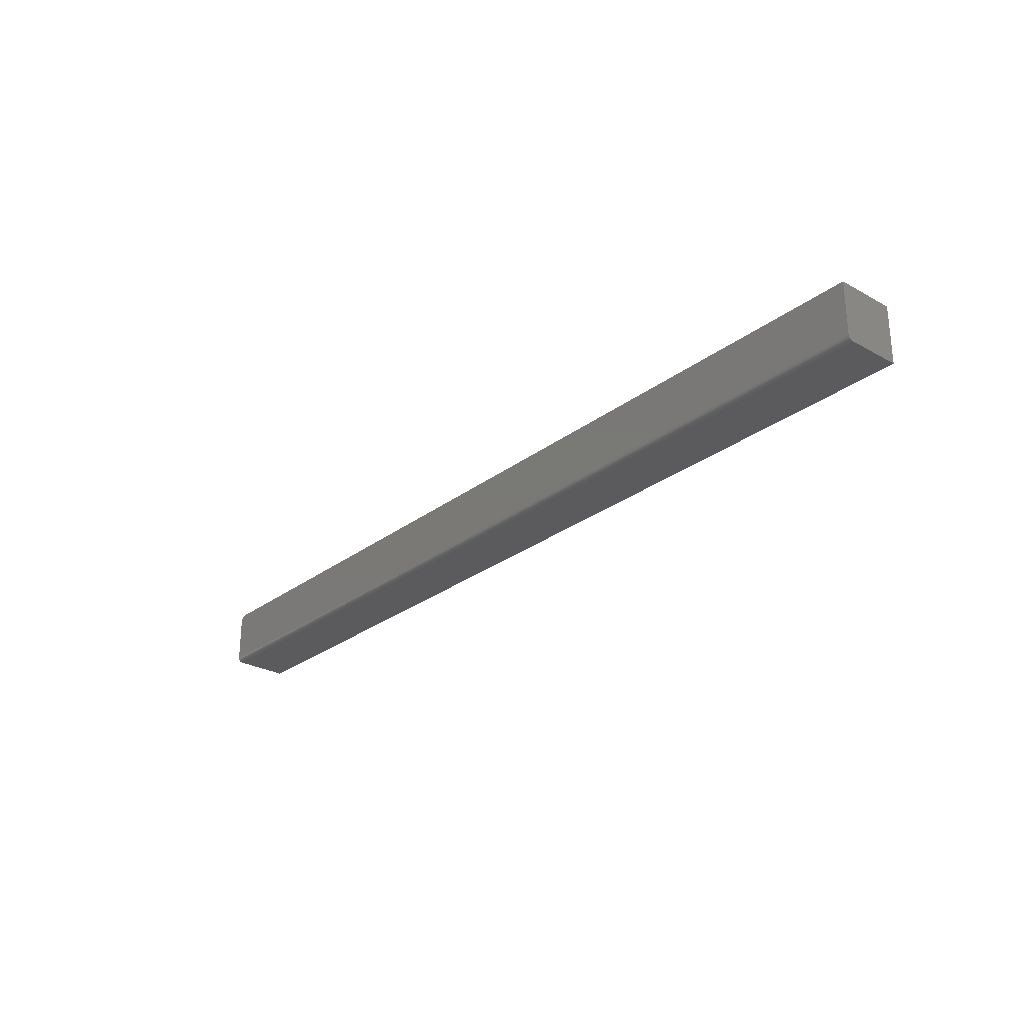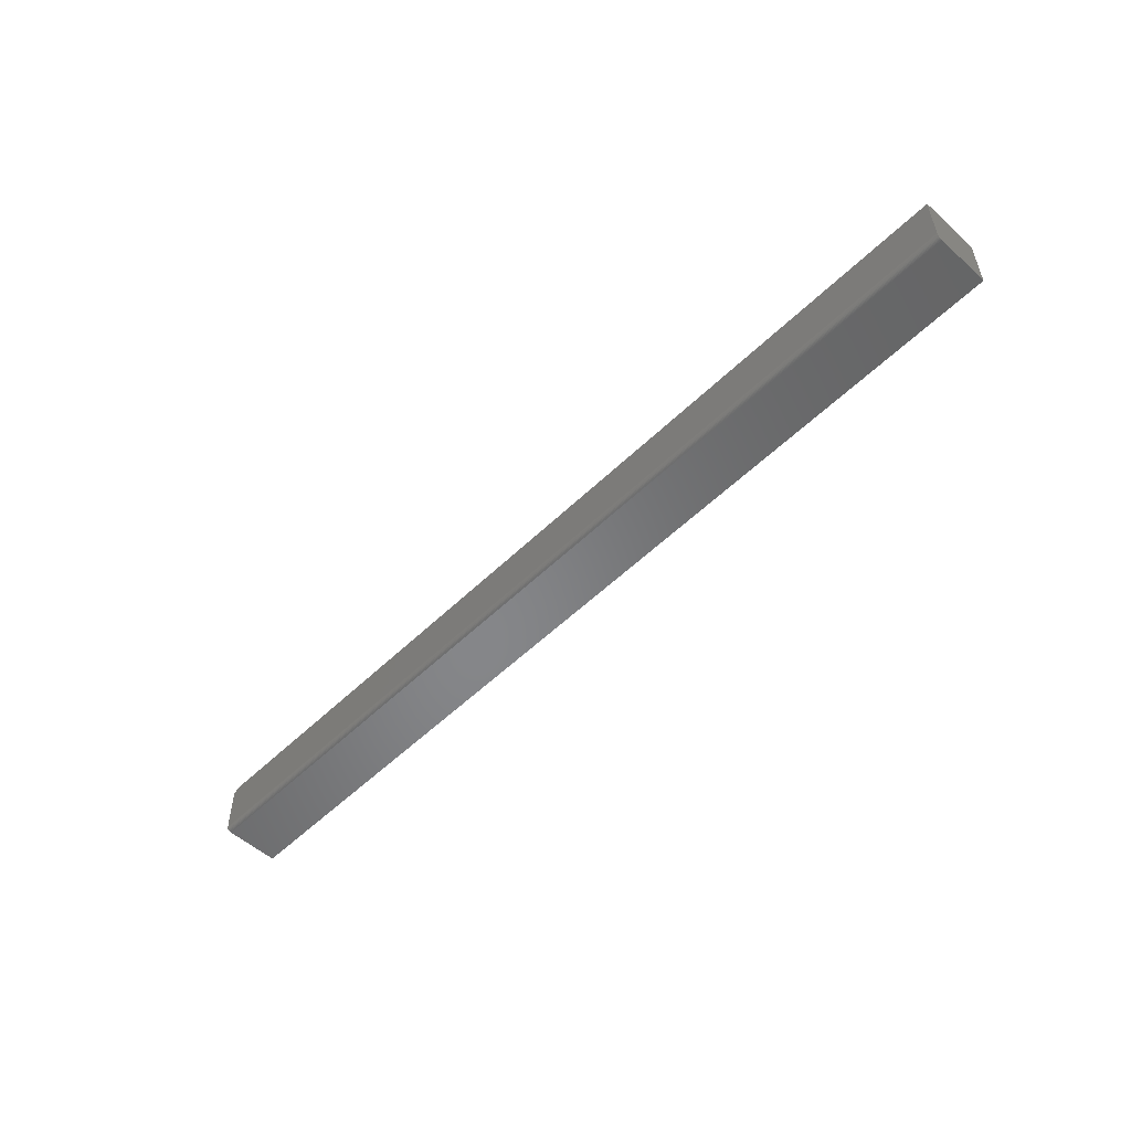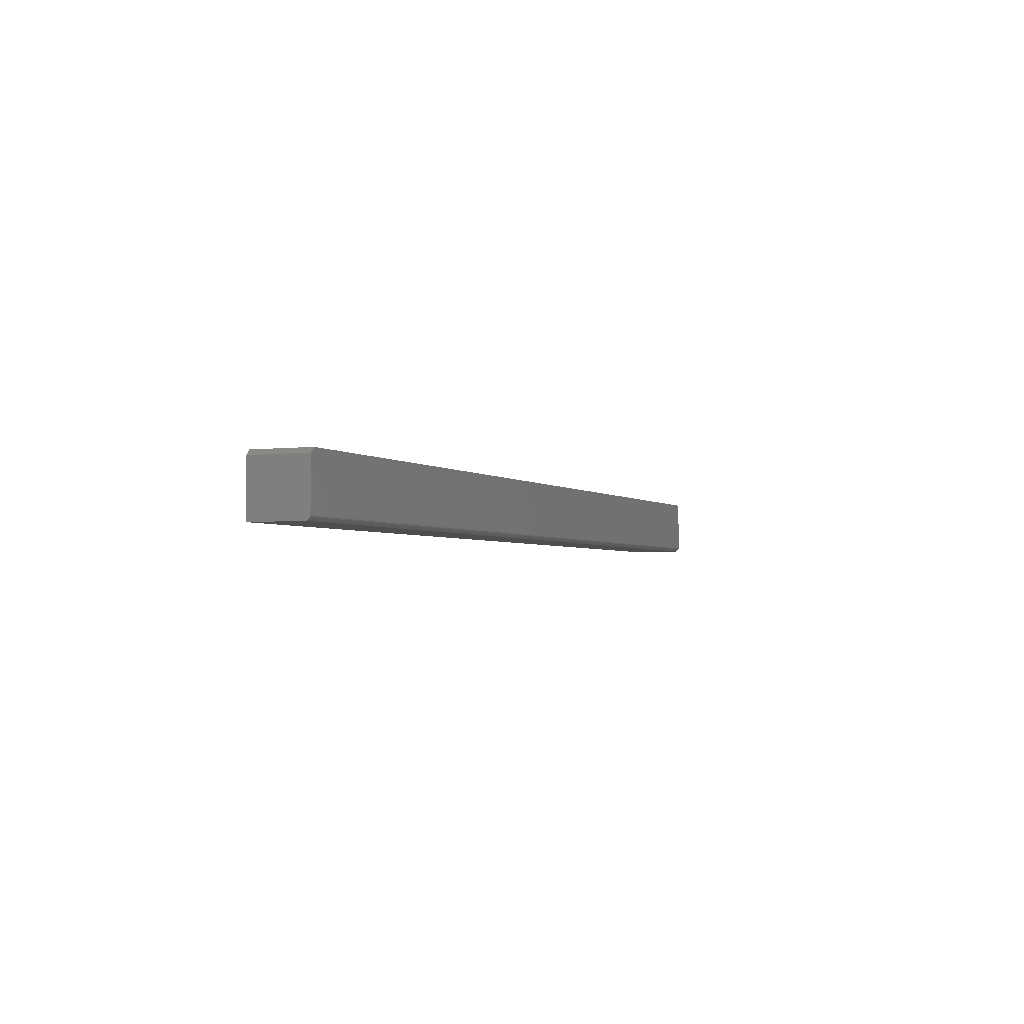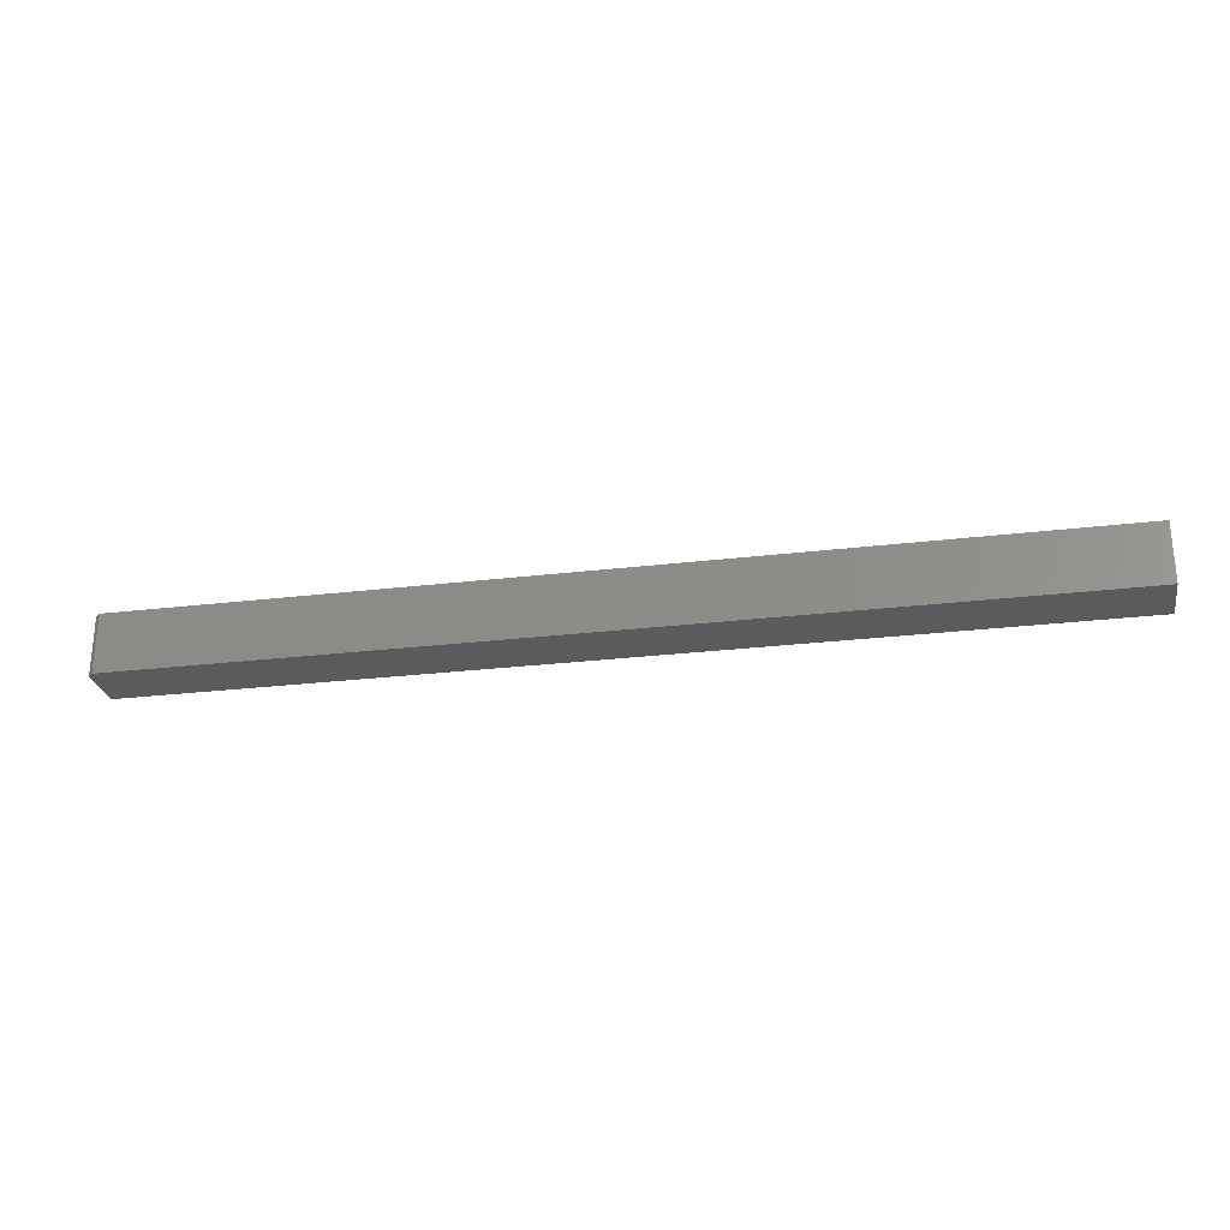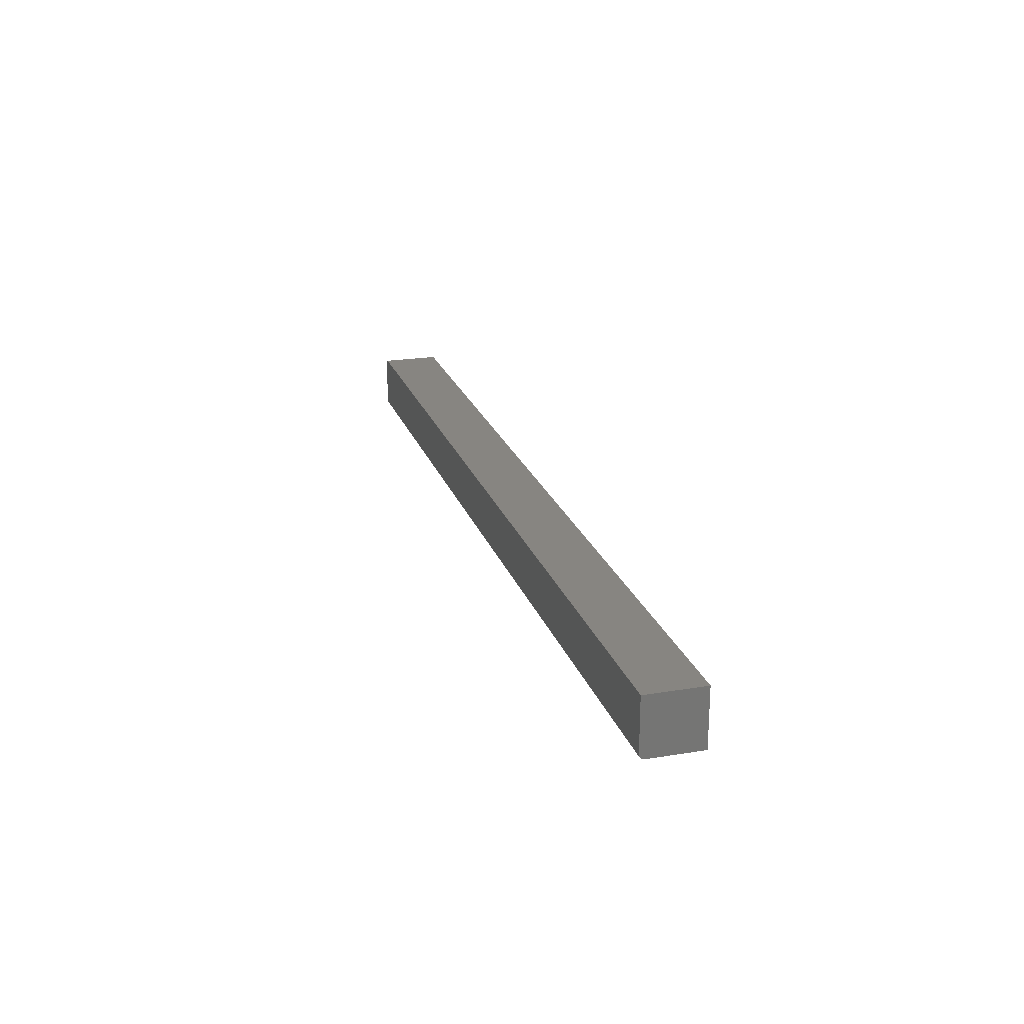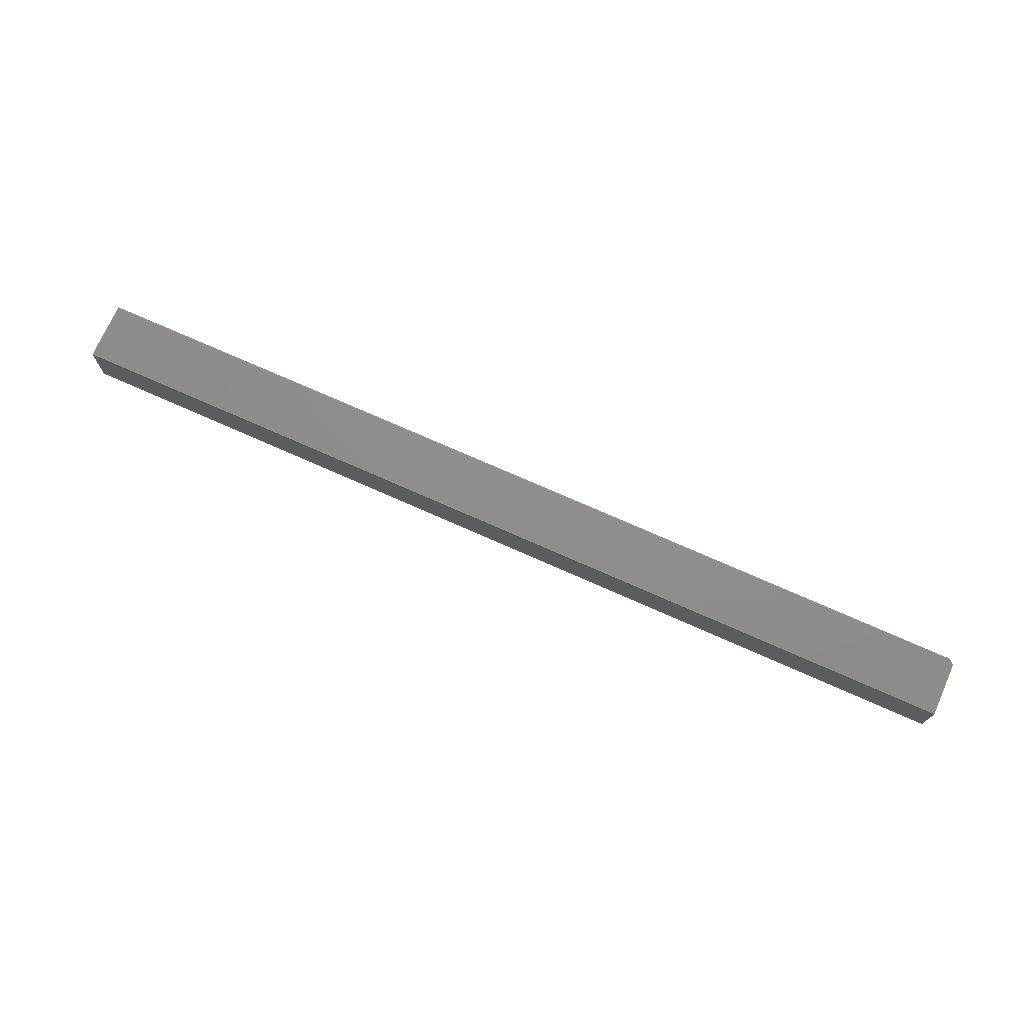
<metadata>
{"format":"stl","ext":"stl","renderer":"f3d","projection":"perspective","resolution":1024,"background":"white","views":[{"elev":-27.2,"azim":-130.7,"up":"+Y"},{"elev":-53.3,"azim":-134.0,"up":"+Y"},{"elev":-2.9,"azim":113.3,"up":"+Y"},{"elev":-26.6,"azim":-169.4,"up":"+Z"},{"elev":22.0,"azim":-106.1,"up":"+Y"},{"elev":73.0,"azim":24.0,"up":"+Z"}]}
</metadata>
<code>
# stl→obj: 26 verts, 48 faces
v 0.75 -0.0434 -0.04556
v 0.75 -0.04556 -0.0434
v 0.75 -0.04459 -0.04459
v 0.75 0.03906 0.04786
v 0.75 -0.03906 -0.04688
v 0.75 0.03906 -0.04688
v 0.75 -0.04688 0.04786
v 0.75 -0.04205 -0.04628
v 0.75 -0.04059 -0.04672
v 0.75 -0.04688 -0.03906
v 0.75 -0.04672 -0.04059
v 0.75 -0.04628 -0.04205
v -0.75 -0.03906 -0.04688
v -0.75 0.04688 -0.04688
v 0.7422 0.04688 -0.04688
v -0.75 0.04688 0.04786
v 0.7422 0.04688 0.04786
v -0.75 -0.04688 0.04786
v -0.75 -0.04688 -0.03906
v -0.75 -0.04059 -0.04672
v -0.75 -0.04205 -0.04628
v -0.75 -0.0434 -0.04556
v -0.75 -0.04459 -0.04459
v -0.75 -0.04556 -0.0434
v -0.75 -0.04628 -0.04205
v -0.75 -0.04672 -0.04059
f 1 2 3
f 4 5 6
f 7 2 1
f 7 1 8
f 7 8 9
f 7 9 5
f 7 5 4
f 2 7 10
f 2 10 11
f 2 11 12
f 13 14 5
f 5 14 15
f 5 15 6
f 14 16 15
f 15 16 17
f 16 18 17
f 17 18 7
f 17 7 4
f 6 15 4
f 4 15 17
f 19 10 18
f 18 10 7
f 13 16 14
f 20 21 22
f 20 22 23
f 20 23 24
f 20 24 25
f 20 25 26
f 20 26 19
f 18 16 13
f 18 13 20
f 18 20 19
f 13 5 20
f 20 5 9
f 20 9 21
f 21 9 8
f 21 8 22
f 22 8 1
f 22 1 23
f 23 1 3
f 23 3 24
f 24 3 2
f 24 2 25
f 25 2 12
f 25 12 26
f 26 12 11
f 26 11 19
f 19 11 10

</code>
